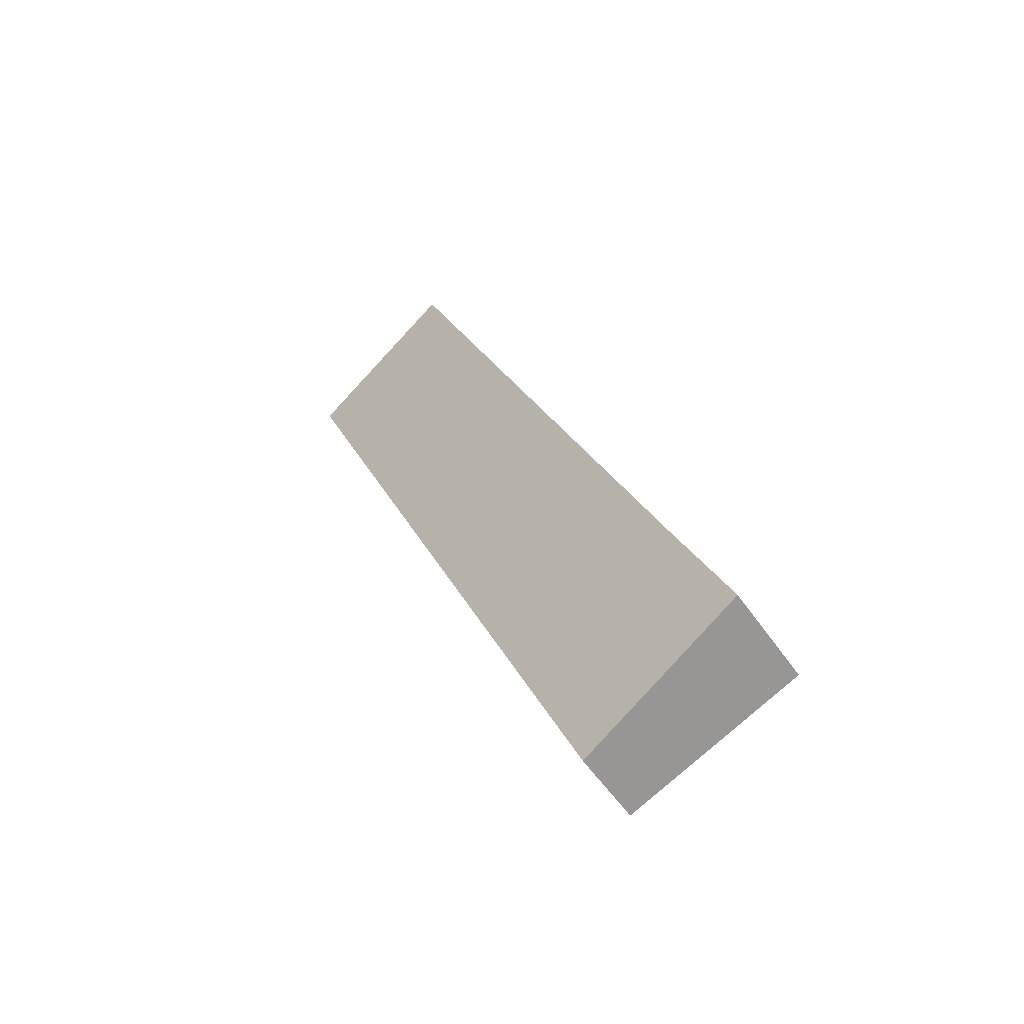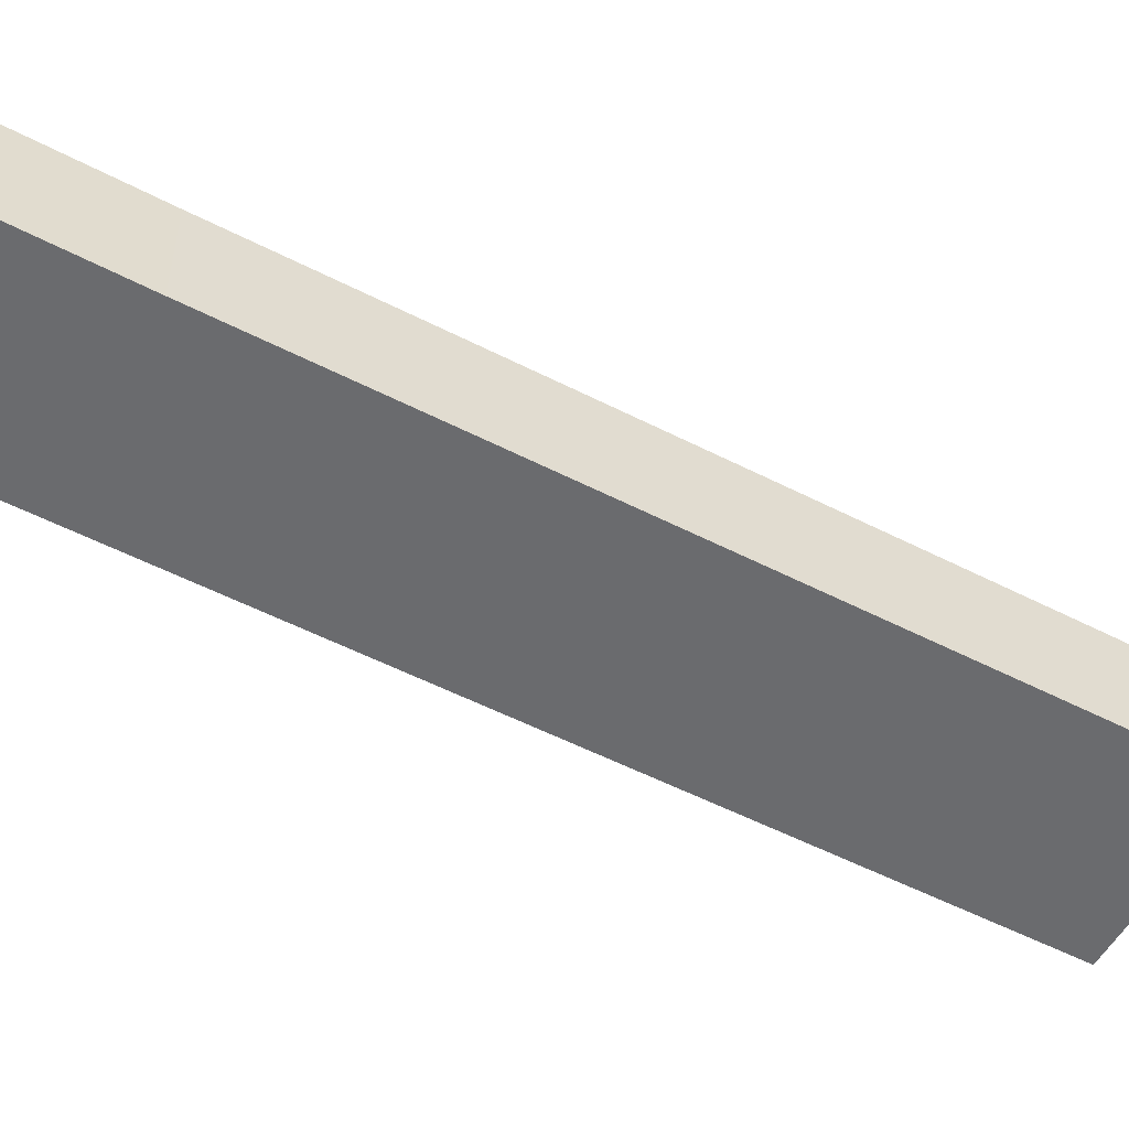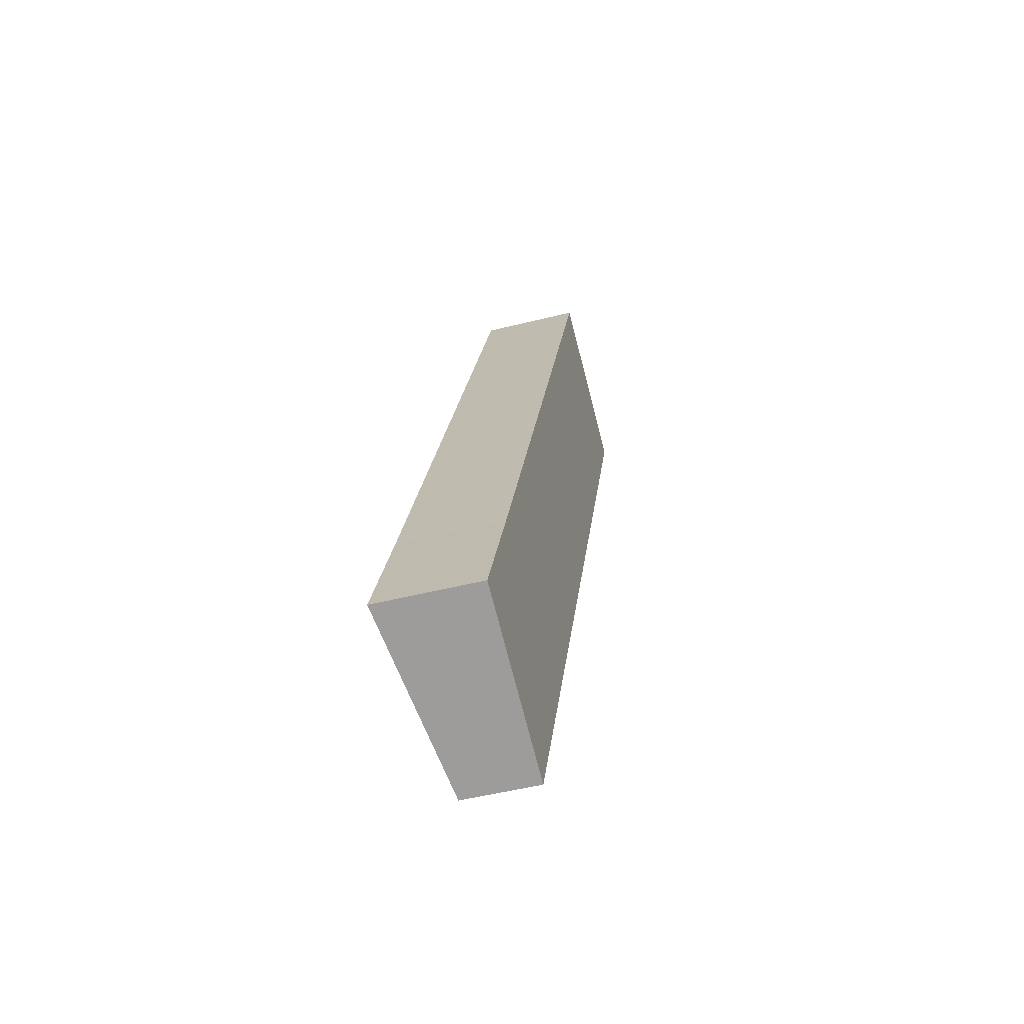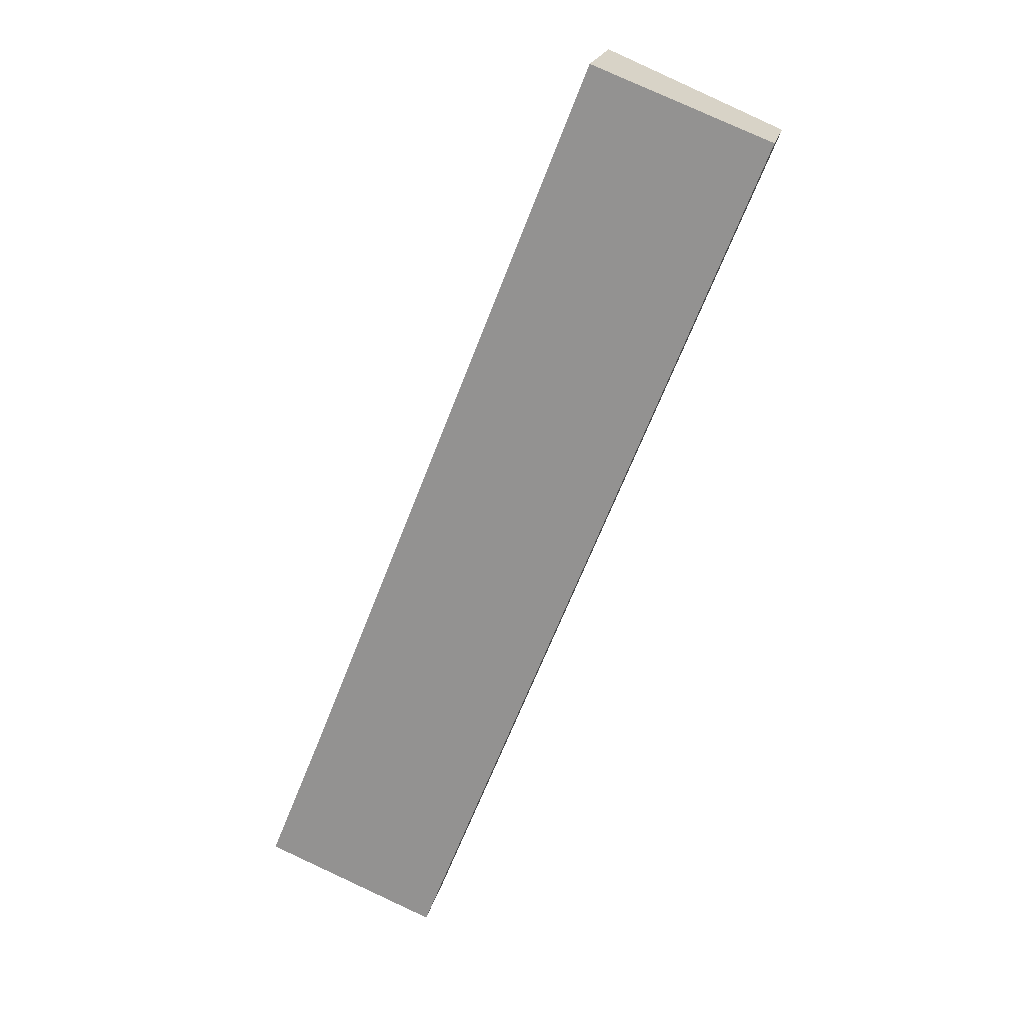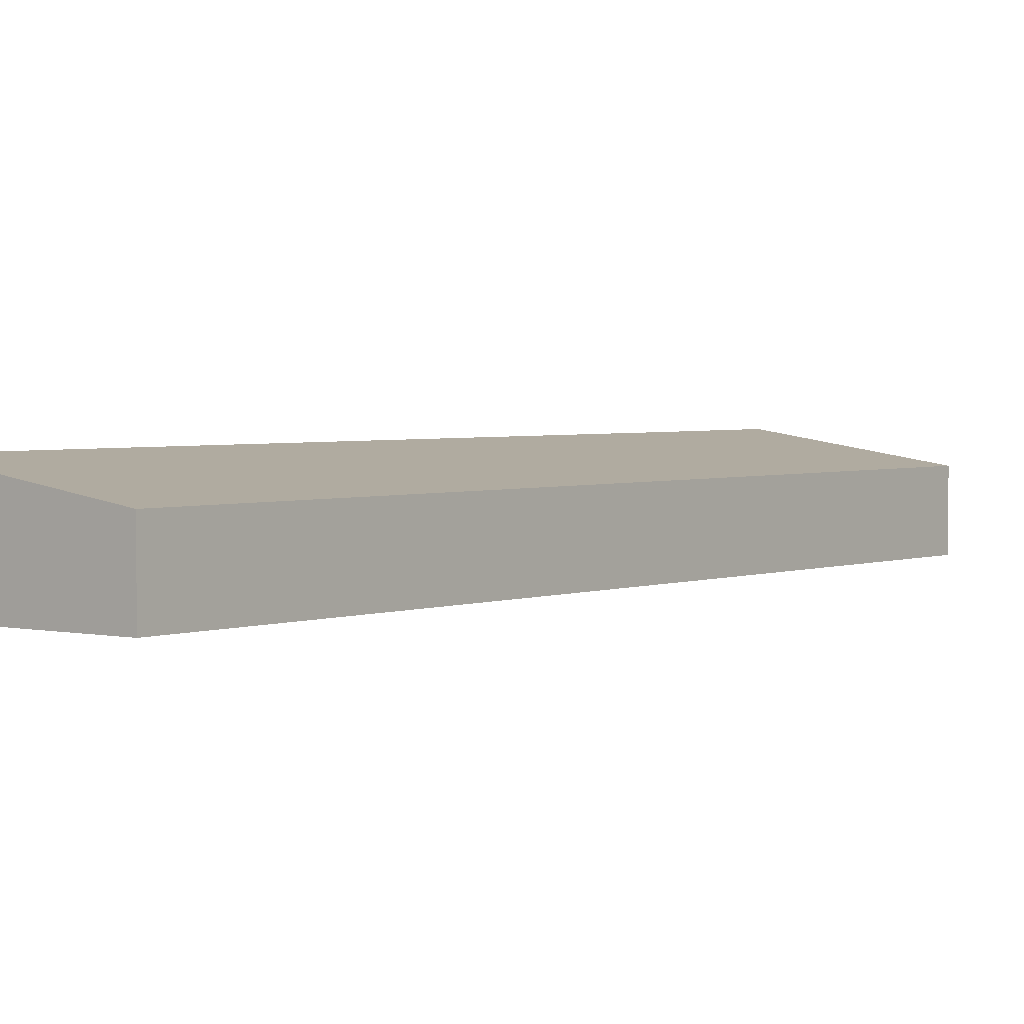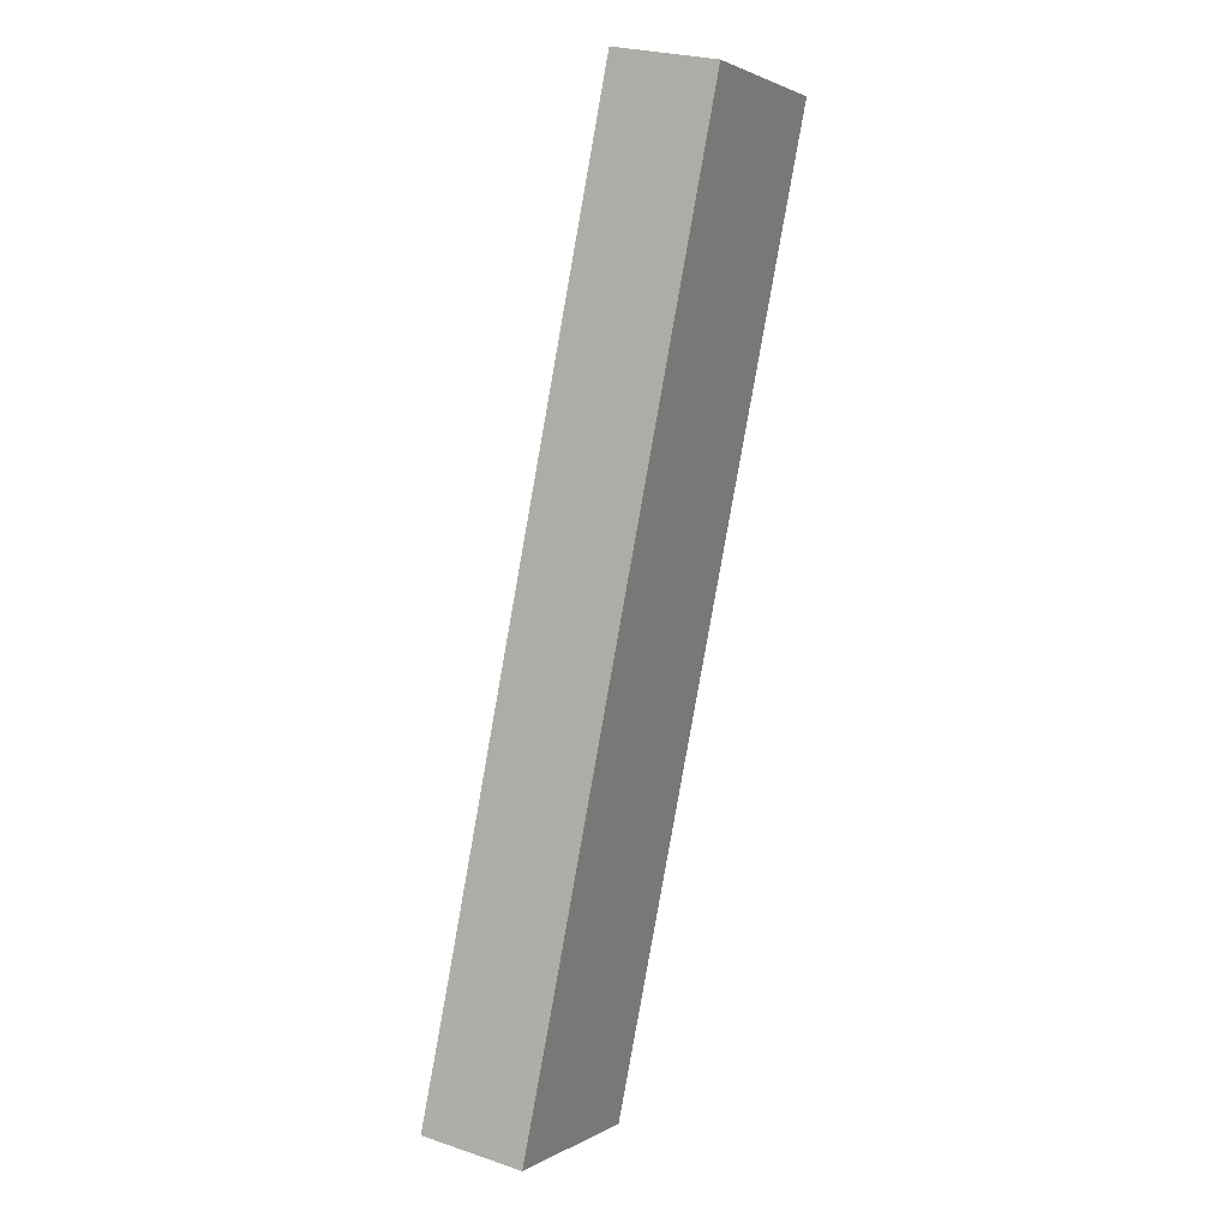
<metadata>
{"format":"obj","ext":"obj","renderer":"f3d","projection":"perspective","resolution":1024,"background":"white","views":[{"elev":-56.1,"azim":-145.8,"up":"+Z"},{"elev":-53.4,"azim":-97.3,"up":"+Y"},{"elev":-50.2,"azim":-74.6,"up":"+Z"},{"elev":20.7,"azim":12.5,"up":"+Z"},{"elev":2.8,"azim":59.2,"up":"+Y"},{"elev":25.8,"azim":-61.7,"up":"+Z"}]}
</metadata>
<code>
v  11.2 3.121 27.19
v  1.73 3.179 4.305
v  10.8 3.186 27.34
v  16.26 2.306 25.24
v  5.418 2.306 -2.145
v  0 3.183 1.949e-16
v  10.8 -1.674e-15 27.34
v  16.26 -1.546e-15 25.24
v  11.2 -1.665e-15 27.19
v  5.418 1.313e-16 -2.145
v  0 0 0
v  1.73 -2.636e-16 4.305
g defaultobject
f 1 2 3
f 2 1 4
f 2 4 5
f 2 5 6
f 7 1 3
f 1 7 4
f 4 7 8
f 8 7 9
f 8 5 4
f 5 8 10
f 5 11 6
f 11 5 10
f 11 2 6
f 2 11 12
f 2 12 3
f 3 12 7
f 9 10 8
f 10 9 7
f 10 7 12
f 10 12 11

</code>
